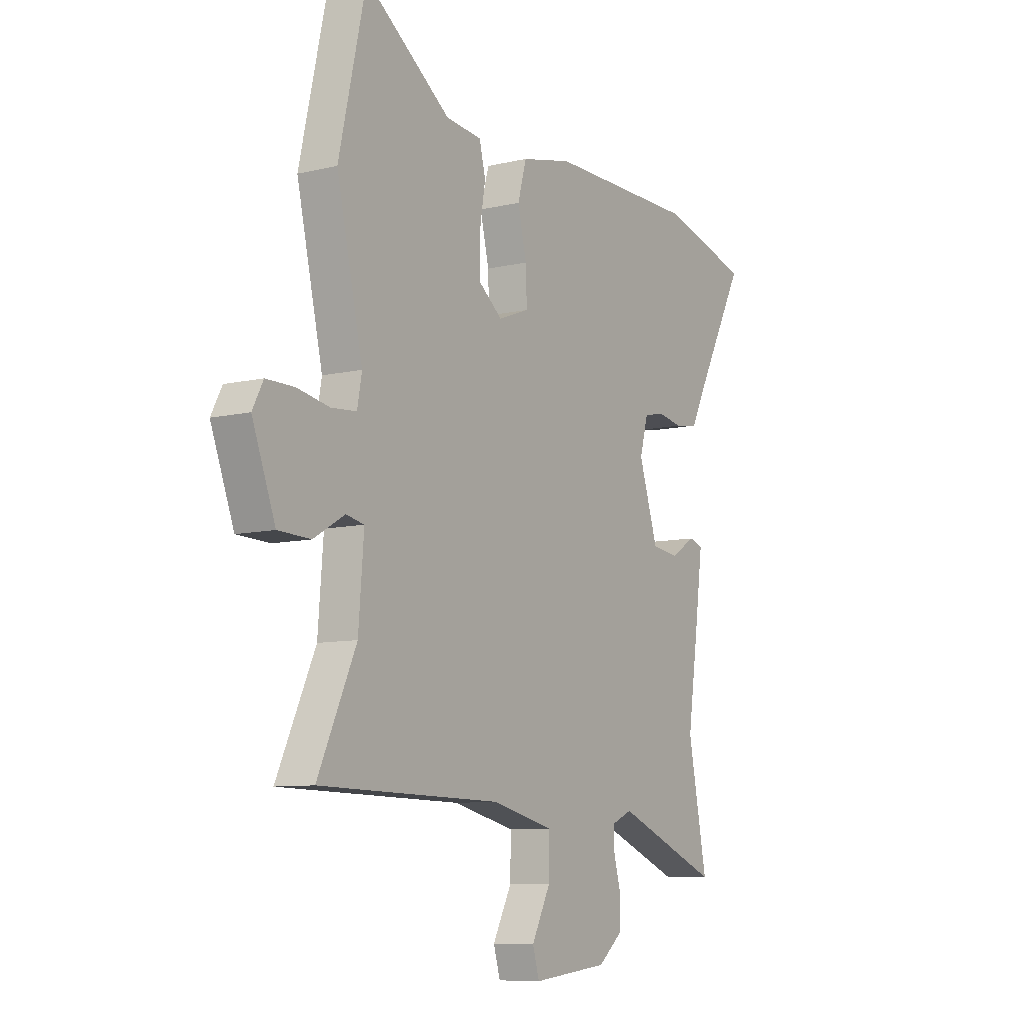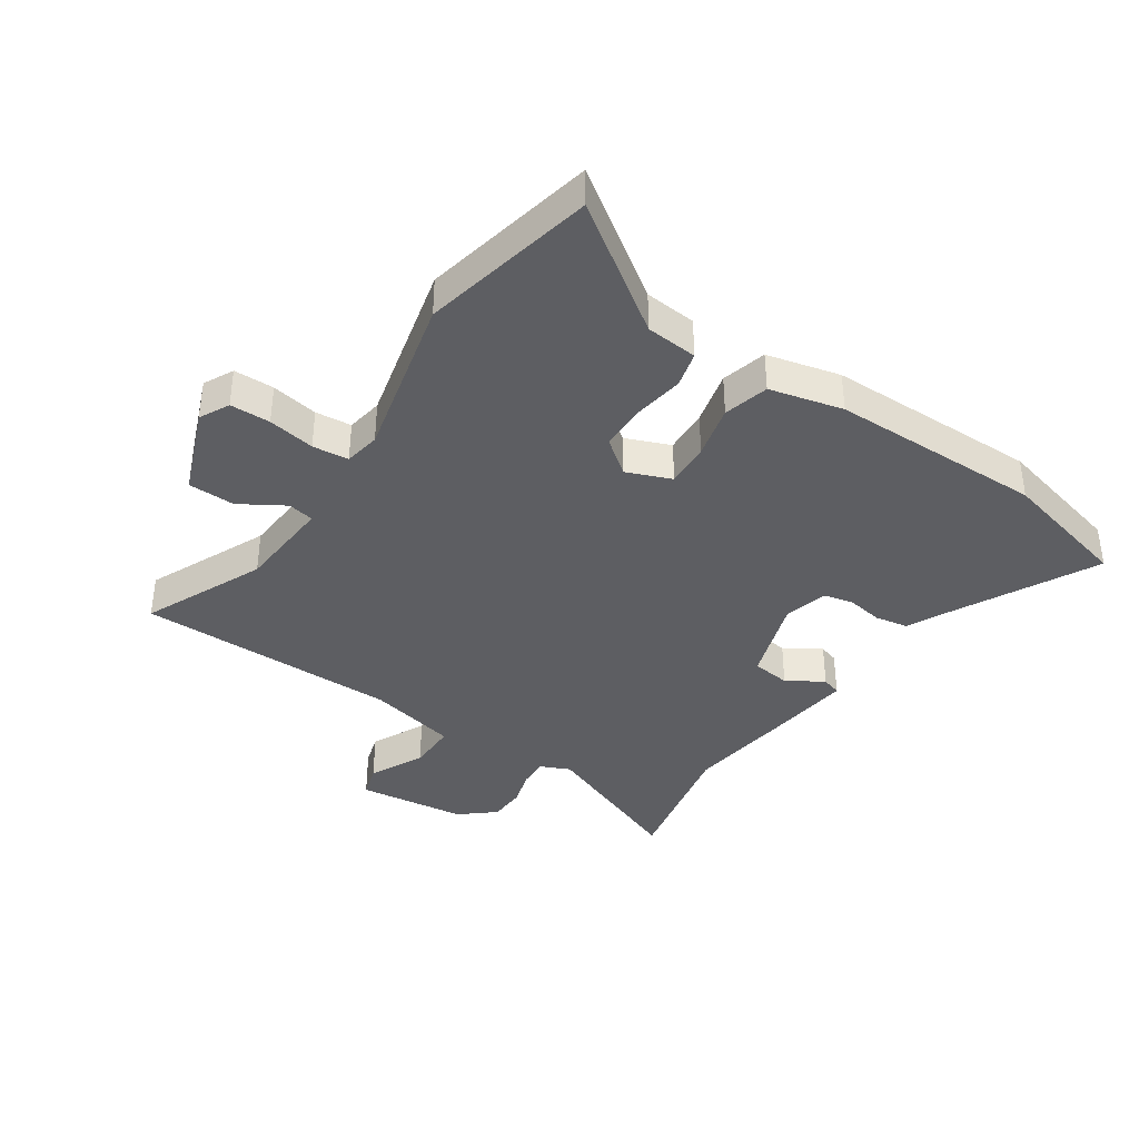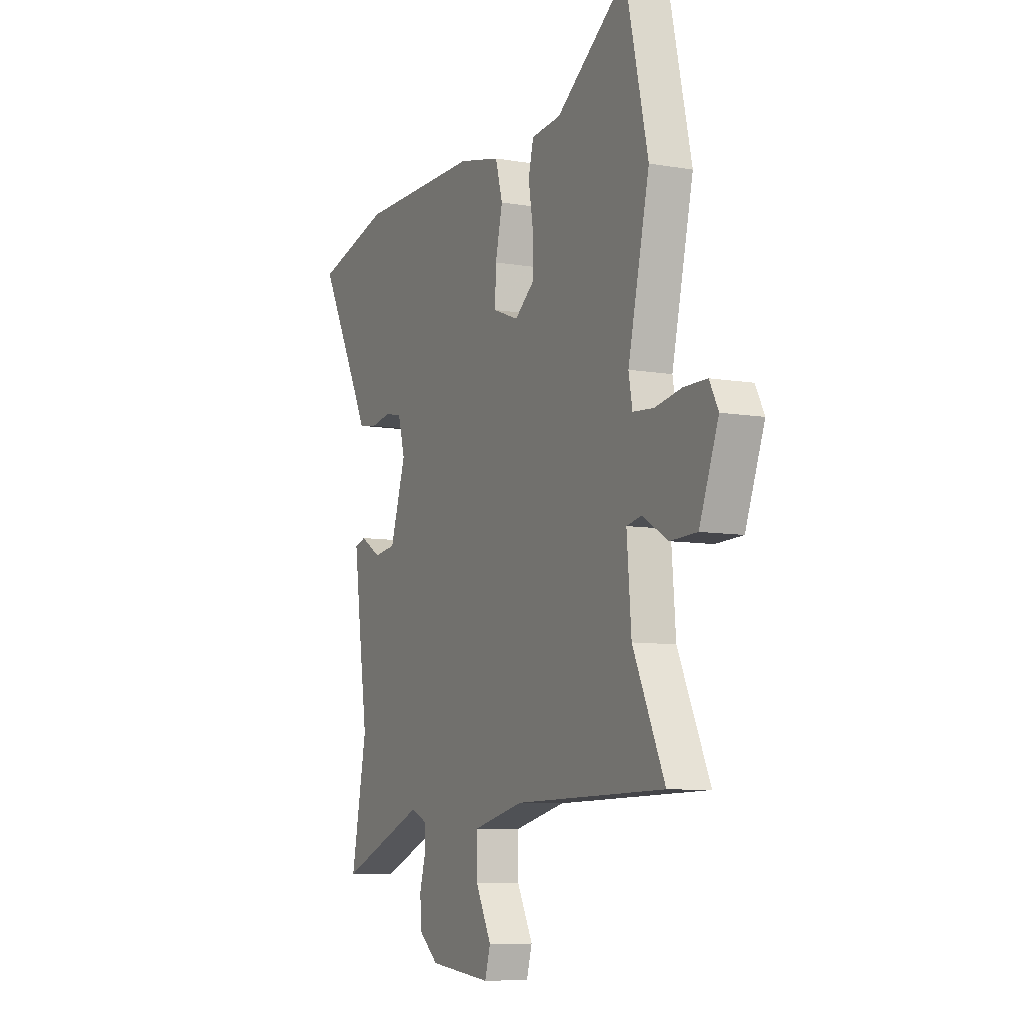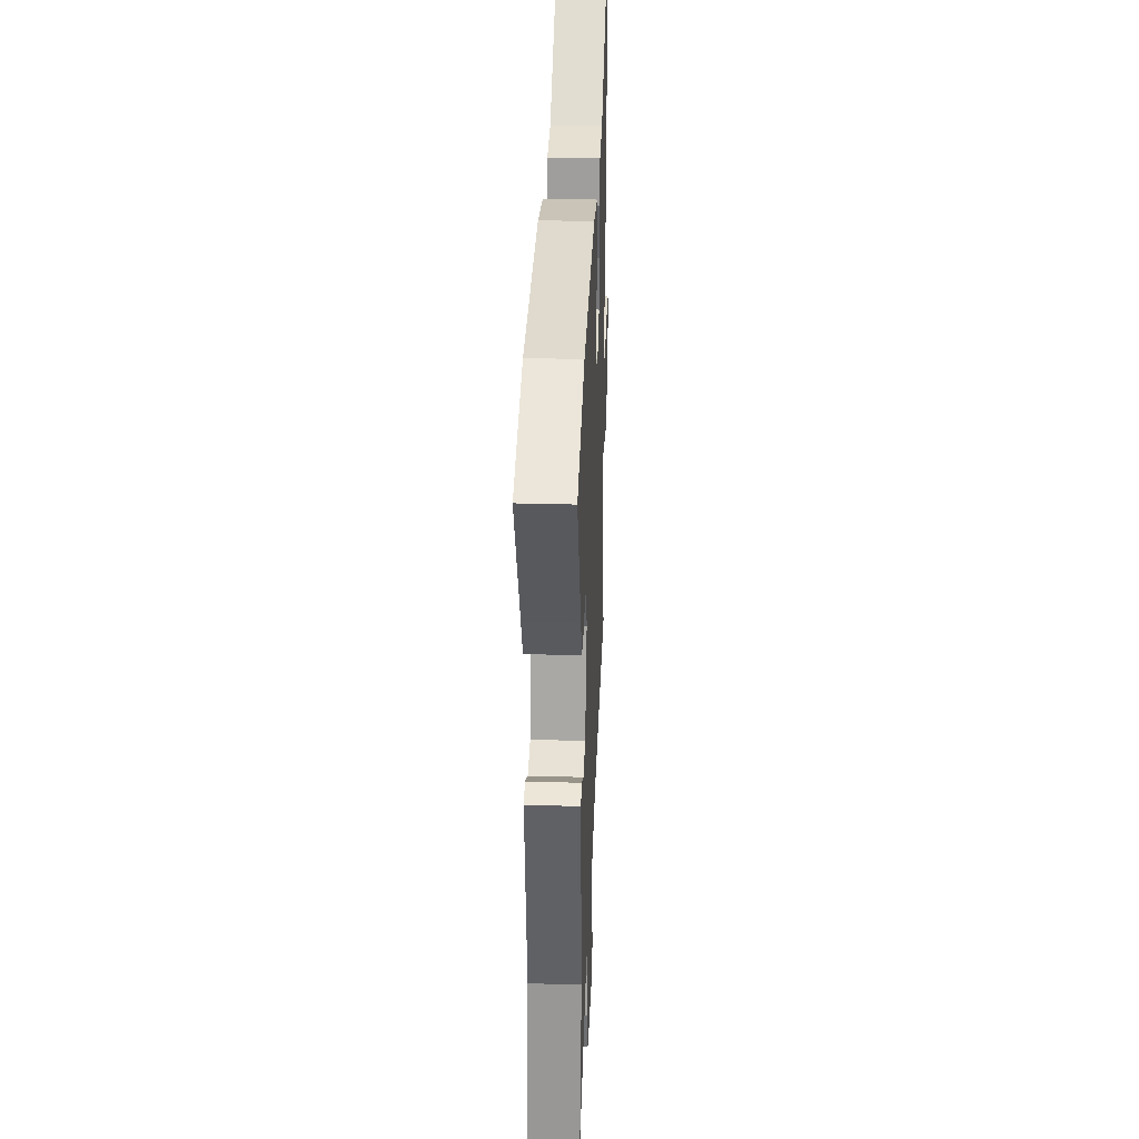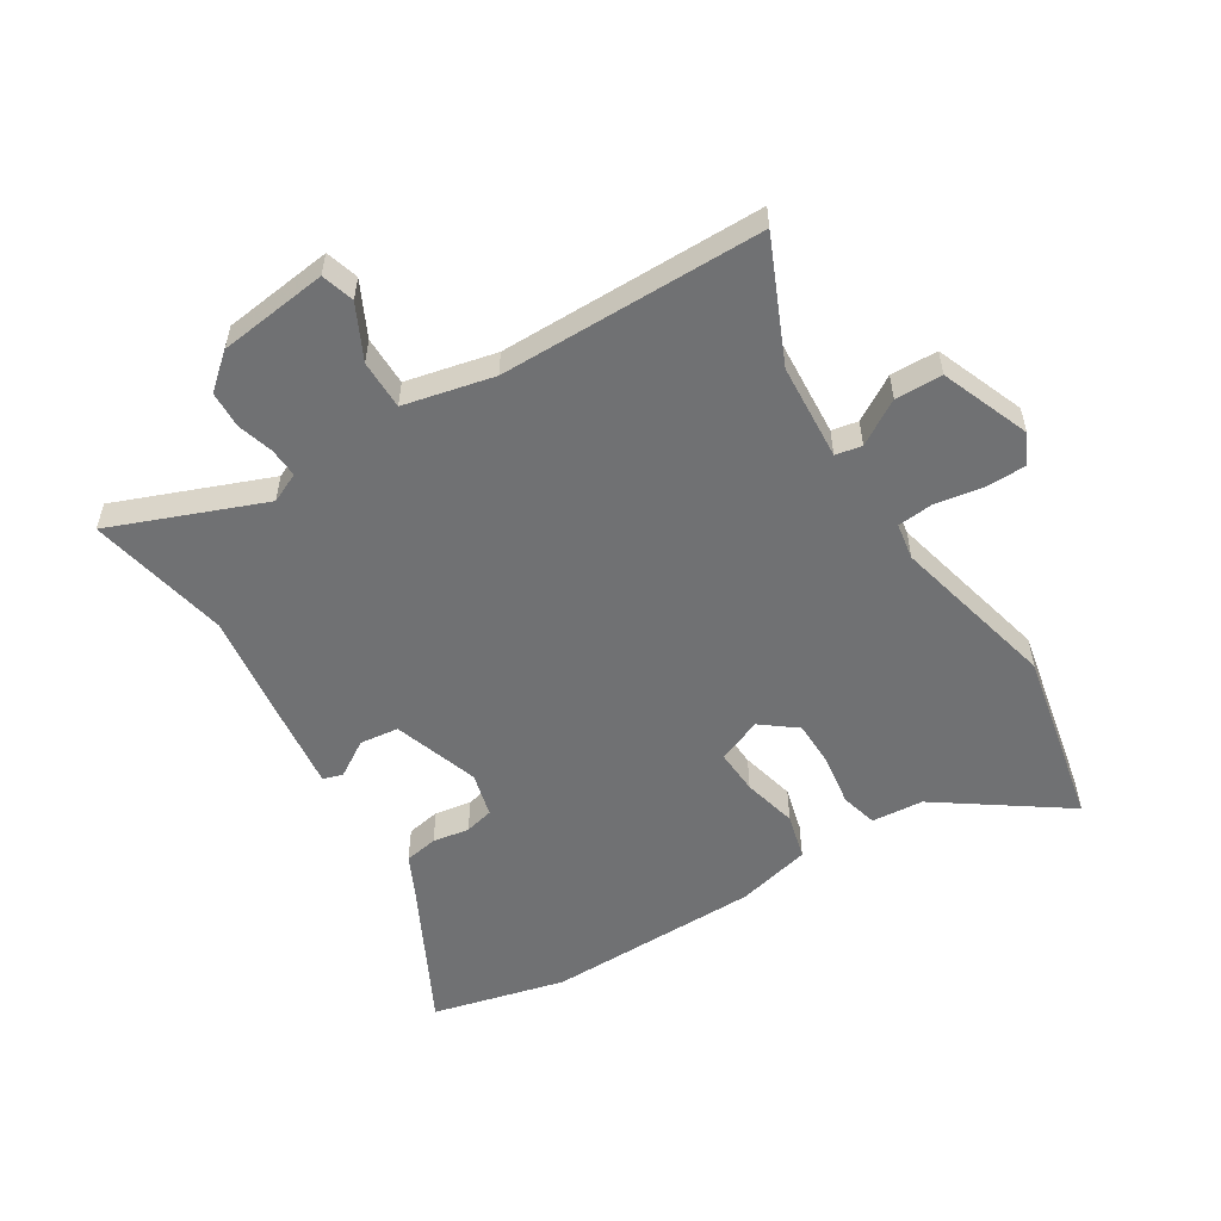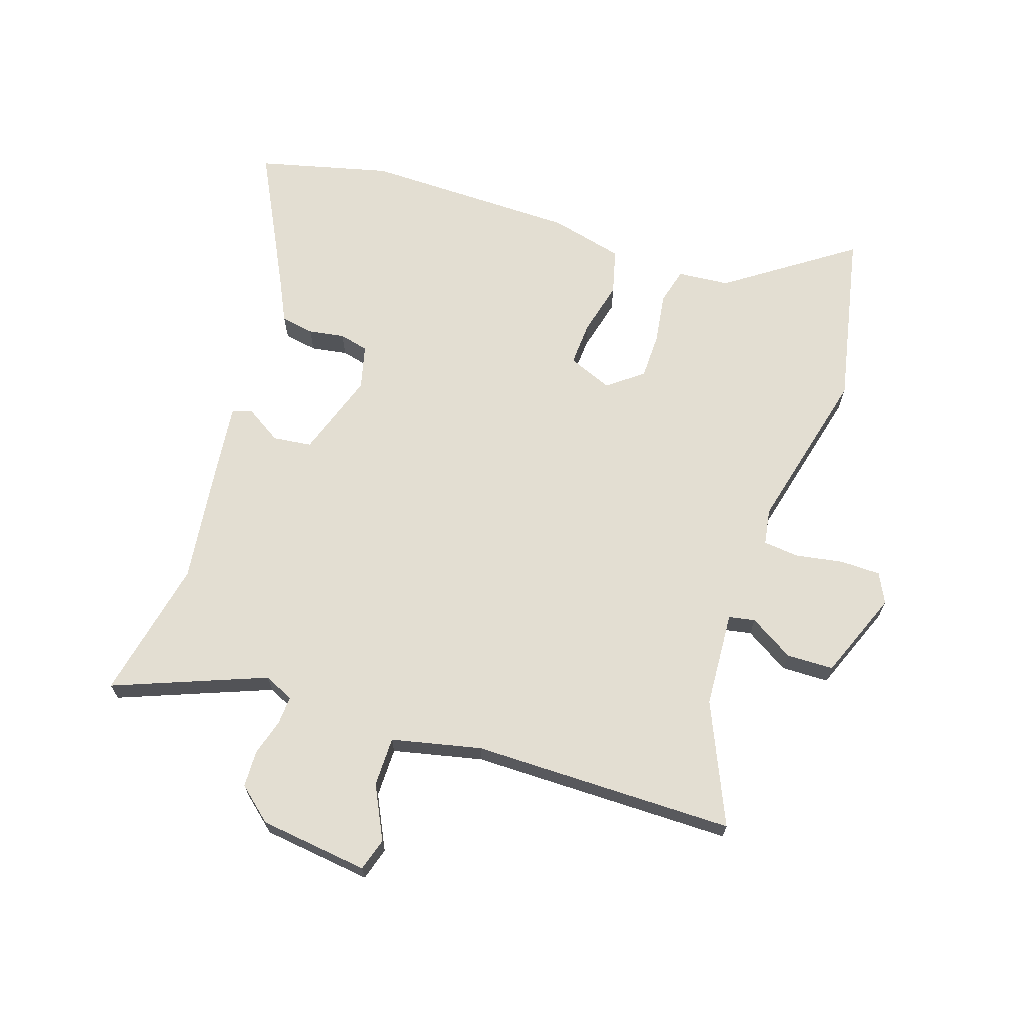
<metadata>
{"format":"obj","ext":"obj","renderer":"f3d","projection":"perspective","resolution":1024,"background":"white","views":[{"elev":-8.8,"azim":-57.4,"up":"+Z"},{"elev":-38.4,"azim":-33.2,"up":"+Y"},{"elev":-8.1,"azim":-115.8,"up":"+Z"},{"elev":32.5,"azim":92.2,"up":"+Z"},{"elev":-55.1,"azim":-147.4,"up":"+Y"},{"elev":67.4,"azim":-160.8,"up":"+Y"}]}
</metadata>
<code>
v 0.478 0.07 -0.384
v 0.524 0.07 -0.622
v 0.27 0.07 -0.518
v 0.22 0.07 -0.54
v 0.222 0.07 -0.589
v 0.239 0.07 -0.65
v 0.236 0.07 -0.712
v 0.178 0.07 -0.76
v -0.006 0.07 -0.78
v -0.022 0.07 -0.725
v 0.024 0.07 -0.635
v 0.025 0.07 -0.552
v -0.125 0.07 -0.516
v -0.567 0.07 -0.508
v -0.474 0.07 -0.306
v -0.461 0.07 -0.144
v -0.505 0.07 -0.135
v -0.58 0.07 -0.179
v -0.659 0.07 -0.176
v -0.715 0.07 -0.027
v -0.689 0.07 0.023
v -0.621 0.07 0.023
v -0.542 0.07 0.008
v -0.481 0.07 0.013
v -0.47 0.07 0.074
v -0.533 0.07 0.353
v -0.467 0.07 0.647
v -0.259 0.07 0.497
v -0.172 0.07 0.488
v -0.157 0.07 0.427
v -0.171 0.07 0.342
v -0.171 0.07 0.264
v -0.113 0.07 0.218
v -0.038 0.07 0.247
v -0.041 0.07 0.322
v -0.062 0.07 0.413
v -0.041 0.07 0.489
v 0.083 0.07 0.517
v 0.442 0.07 0.515
v 0.663 0.07 0.456
v 0.539 0.07 0.221
v 0.504 0.07 0.151
v 0.448 0.07 0.142
v 0.387 0.07 0.153
v 0.338 0.07 0.142
v 0.318 0.07 0.068
v 0.364 0.07 -0.076
v 0.429 0.07 -0.085
v 0.49 0.07 -0.048
v 0.523 0.07 -0.059
v 0.503 0.07 -0.21
v 0.478 0 -0.384
v 0.524 0 -0.622
v 0.27 0 -0.518
v 0.22 0 -0.54
v 0.222 0 -0.589
v 0.239 0 -0.65
v 0.236 0 -0.712
v 0.178 0 -0.76
v -0.006 0 -0.78
v -0.022 0 -0.725
v 0.024 0 -0.635
v 0.025 0 -0.552
v -0.125 0 -0.516
v -0.567 0 -0.508
v -0.474 0 -0.306
v -0.461 0 -0.144
v -0.505 0 -0.135
v -0.58 0 -0.179
v -0.659 0 -0.176
v -0.715 0 -0.027
v -0.689 0 0.023
v -0.621 0 0.023
v -0.542 0 0.008
v -0.481 0 0.013
v -0.47 0 0.074
v -0.533 0 0.353
v -0.467 0 0.647
v -0.259 0 0.497
v -0.172 0 0.488
v -0.157 0 0.427
v -0.171 0 0.342
v -0.171 0 0.264
v -0.113 0 0.218
v -0.038 0 0.247
v -0.041 0 0.322
v -0.062 0 0.413
v -0.041 0 0.489
v 0.083 0 0.517
v 0.442 0 0.515
v 0.663 0 0.456
v 0.539 0 0.221
v 0.504 0 0.151
v 0.448 0 0.142
v 0.387 0 0.153
v 0.338 0 0.142
v 0.318 0 0.068
v 0.364 0 -0.076
v 0.429 0 -0.085
v 0.49 0 -0.048
v 0.523 0 -0.059
v 0.503 0 -0.21
f 48 49 50 51
f 47 48 51 1
f 41 42 43 44
f 41 44 45
f 40 41 45
f 39 40 45
f 38 39 45
f 35 36 37 38
f 34 35 38 45
f 33 34 45 46
f 28 29 30 31
f 28 31 32
f 25 26 27 28
f 24 25 28 32
f 20 21 22 23
f 20 23 24
f 17 18 19 20
f 16 17 20 24
f 13 14 15
f 12 13 15 16
f 8 9 10 11
f 8 11 12
f 5 6 7 8
f 4 5 8 12
f 3 4 12 16
f 47 1 2 3
f 33 46 47 3
f 24 32 33
f 3 16 24 33
f 102 101 100 99
f 52 102 99 98
f 95 94 93 92
f 96 95 92
f 96 92 91
f 96 91 90
f 96 90 89
f 89 88 87 86
f 96 89 86 85
f 97 96 85 84
f 82 81 80 79
f 83 82 79
f 79 78 77 76
f 83 79 76 75
f 74 73 72 71
f 75 74 71
f 71 70 69 68
f 75 71 68 67
f 66 65 64
f 67 66 64 63
f 62 61 60 59
f 63 62 59
f 59 58 57 56
f 63 59 56 55
f 67 63 55 54
f 54 53 52 98
f 54 98 97 84
f 84 83 75
f 84 75 67 54
f 1 52 53 2
f 2 53 54 3
f 3 54 55 4
f 4 55 56 5
f 5 56 57 6
f 6 57 58 7
f 7 58 59 8
f 8 59 60 9
f 9 60 61 10
f 10 61 62 11
f 11 62 63 12
f 12 63 64 13
f 13 64 65 14
f 14 65 66 15
f 15 66 67 16
f 16 67 68 17
f 17 68 69 18
f 18 69 70 19
f 19 70 71 20
f 20 71 72 21
f 21 72 73 22
f 22 73 74 23
f 23 74 75 24
f 24 75 76 25
f 25 76 77 26
f 26 77 78 27
f 27 78 79 28
f 28 79 80 29
f 29 80 81 30
f 30 81 82 31
f 31 82 83 32
f 32 83 84 33
f 33 84 85 34
f 34 85 86 35
f 35 86 87 36
f 36 87 88 37
f 37 88 89 38
f 38 89 90 39
f 39 90 91 40
f 40 91 92 41
f 41 92 93 42
f 42 93 94 43
f 43 94 95 44
f 44 95 96 45
f 45 96 97 46
f 46 97 98 47
f 47 98 99 48
f 48 99 100 49
f 49 100 101 50
f 50 101 102 51
f 51 102 52 1

</code>
